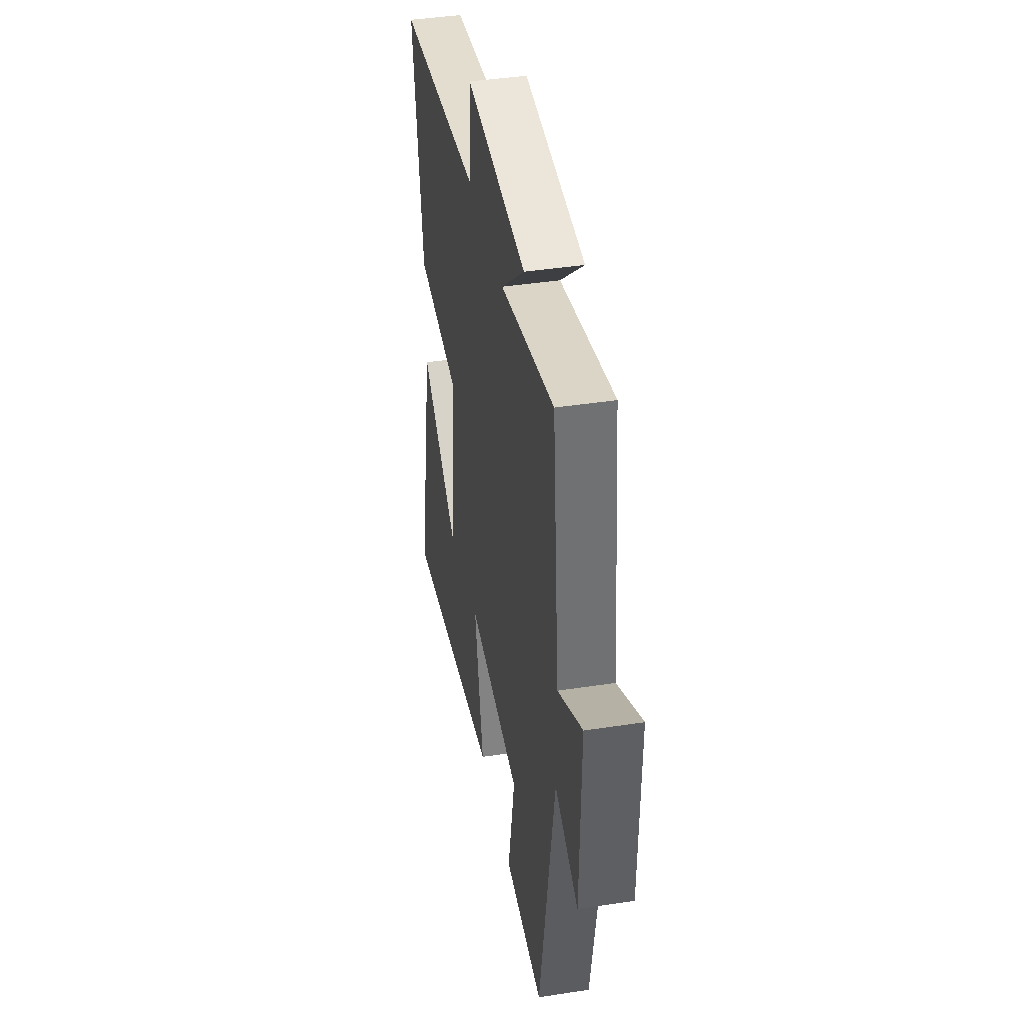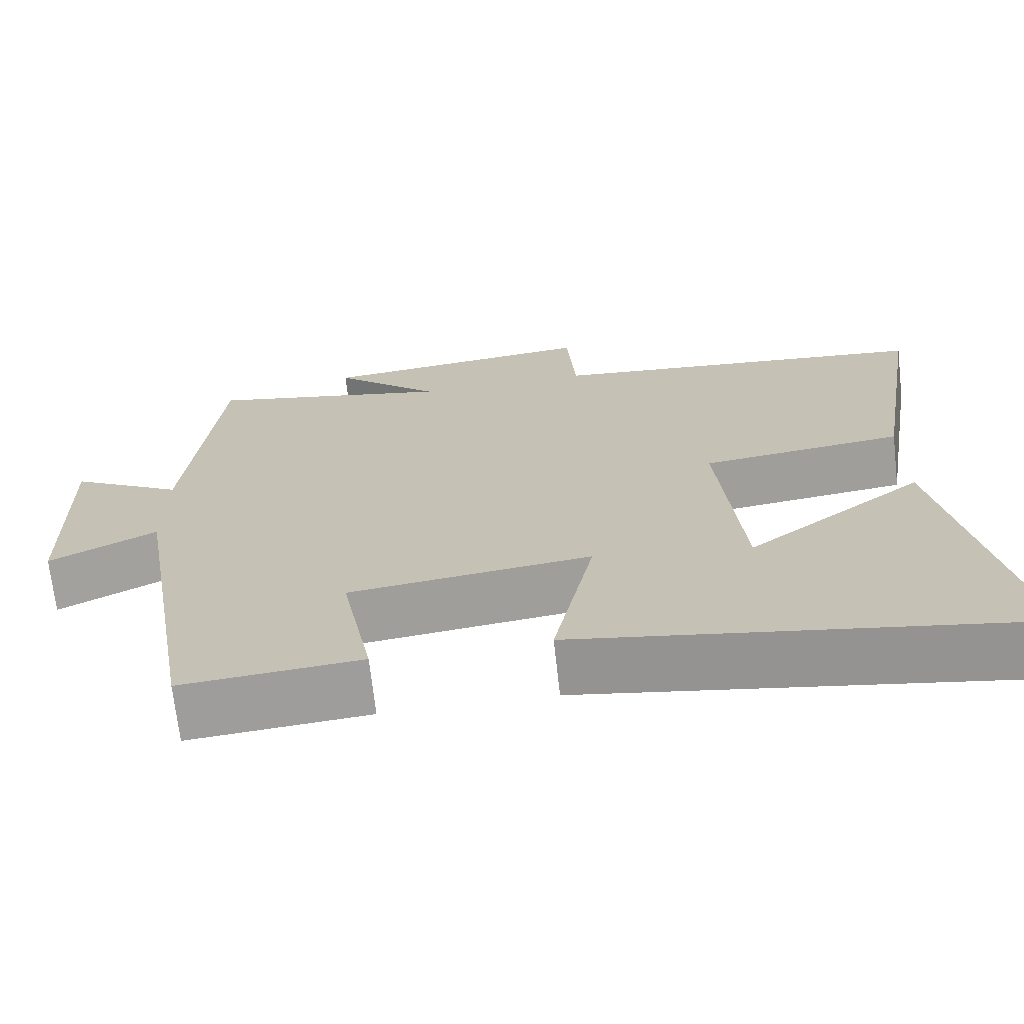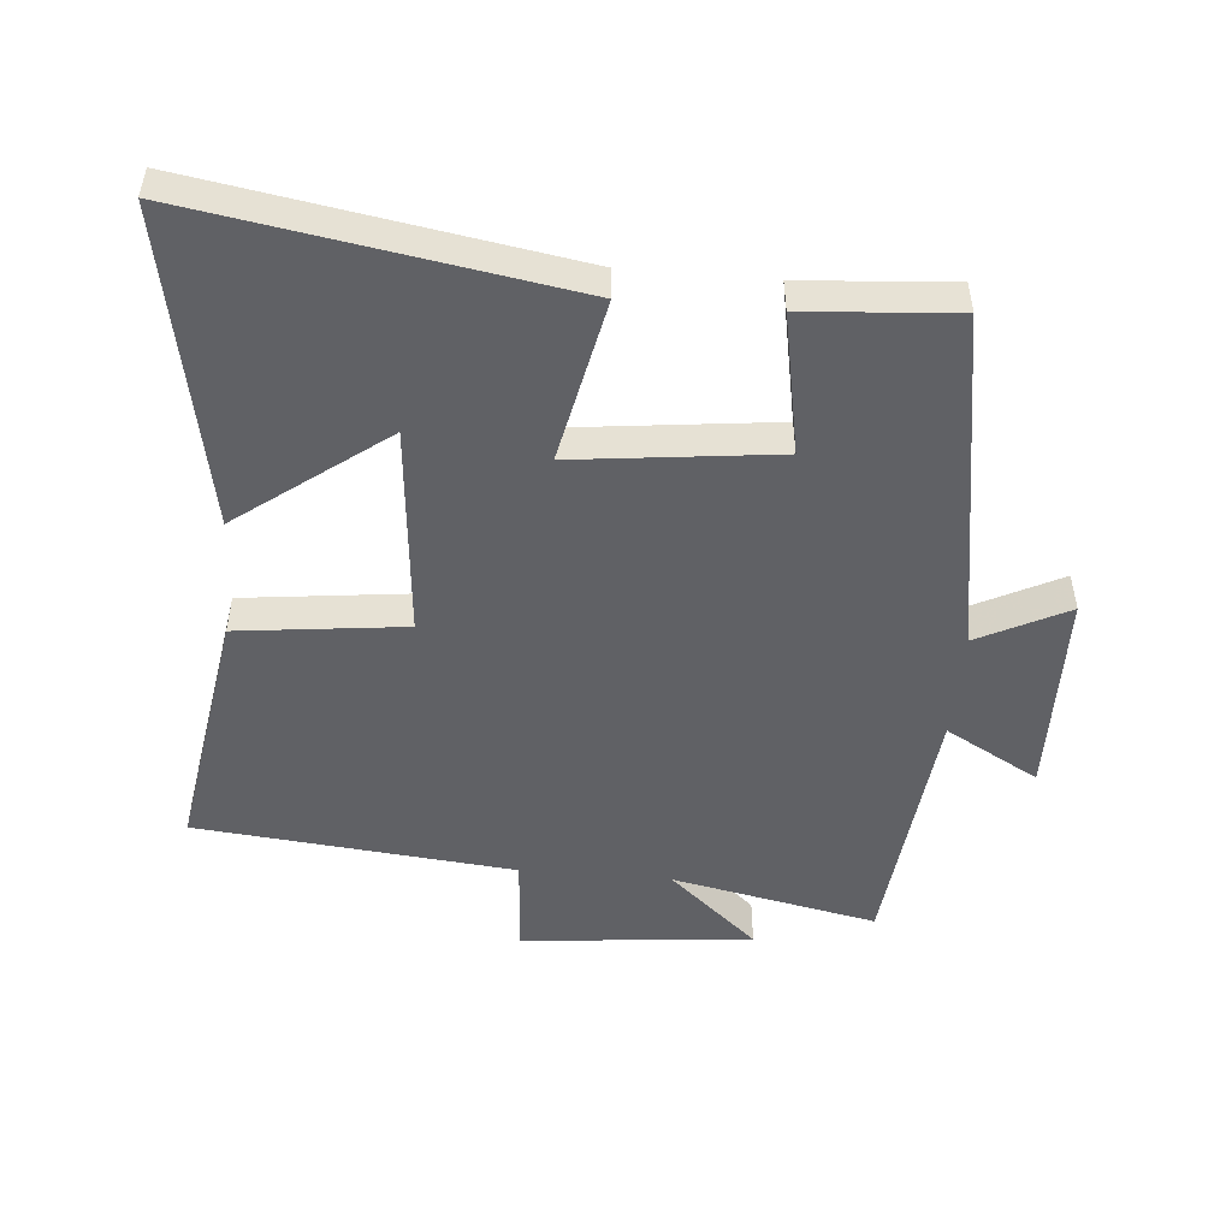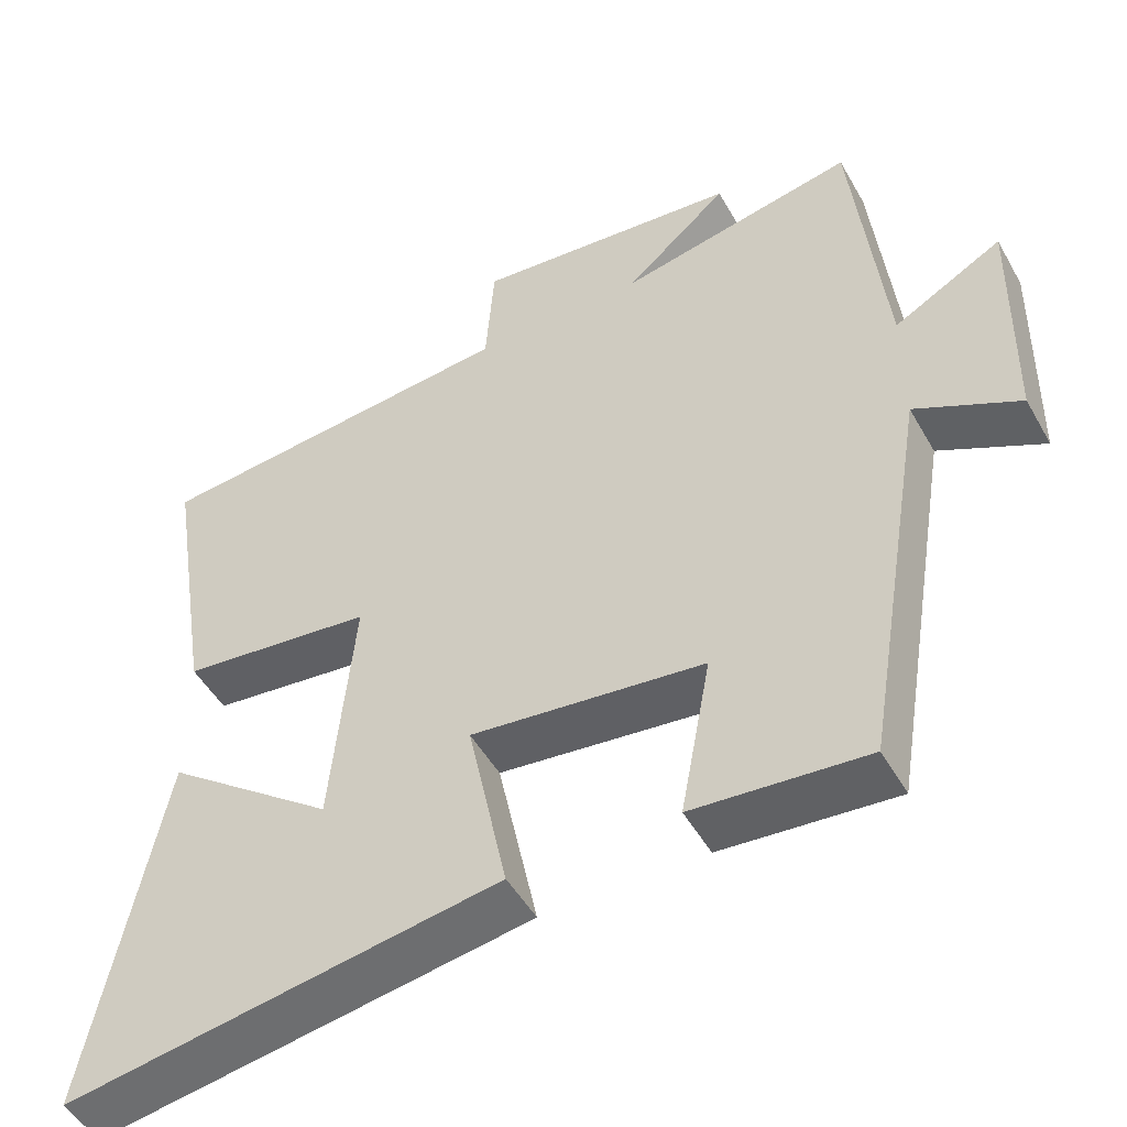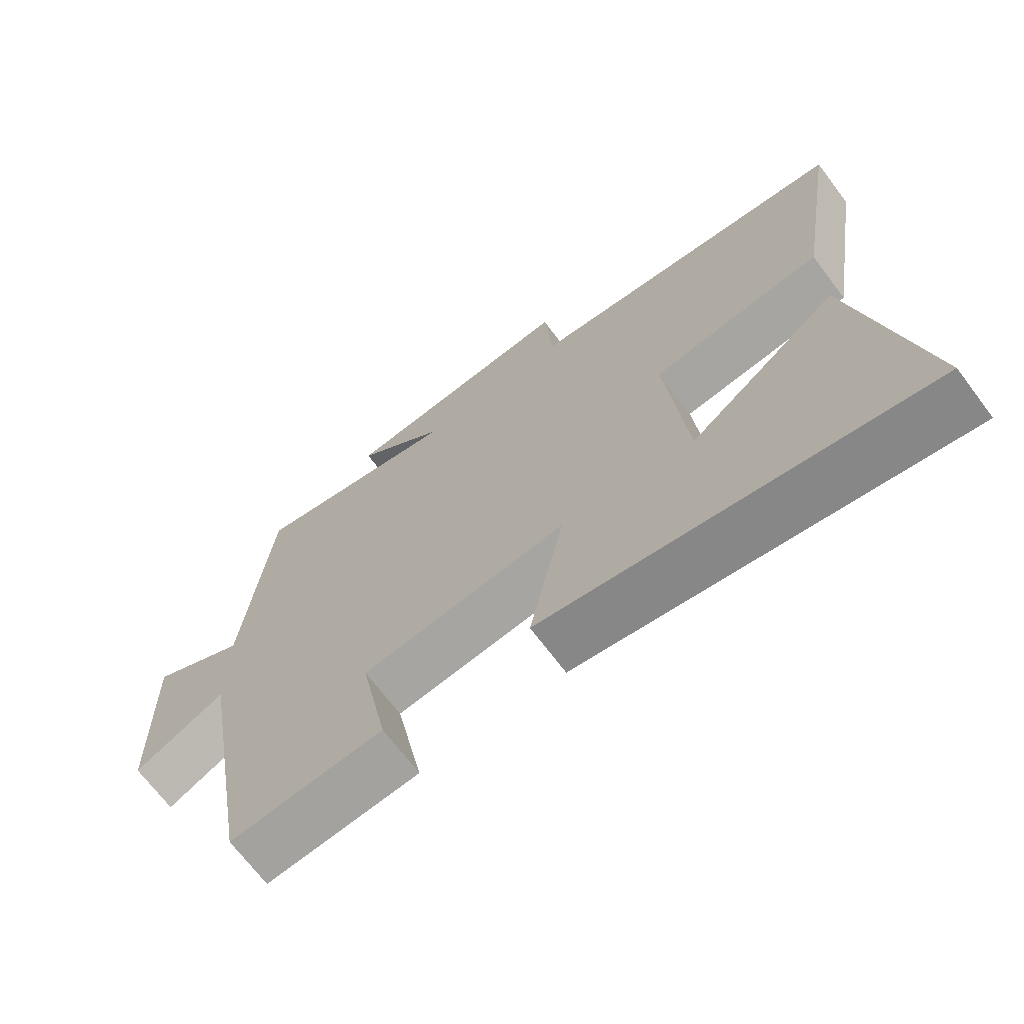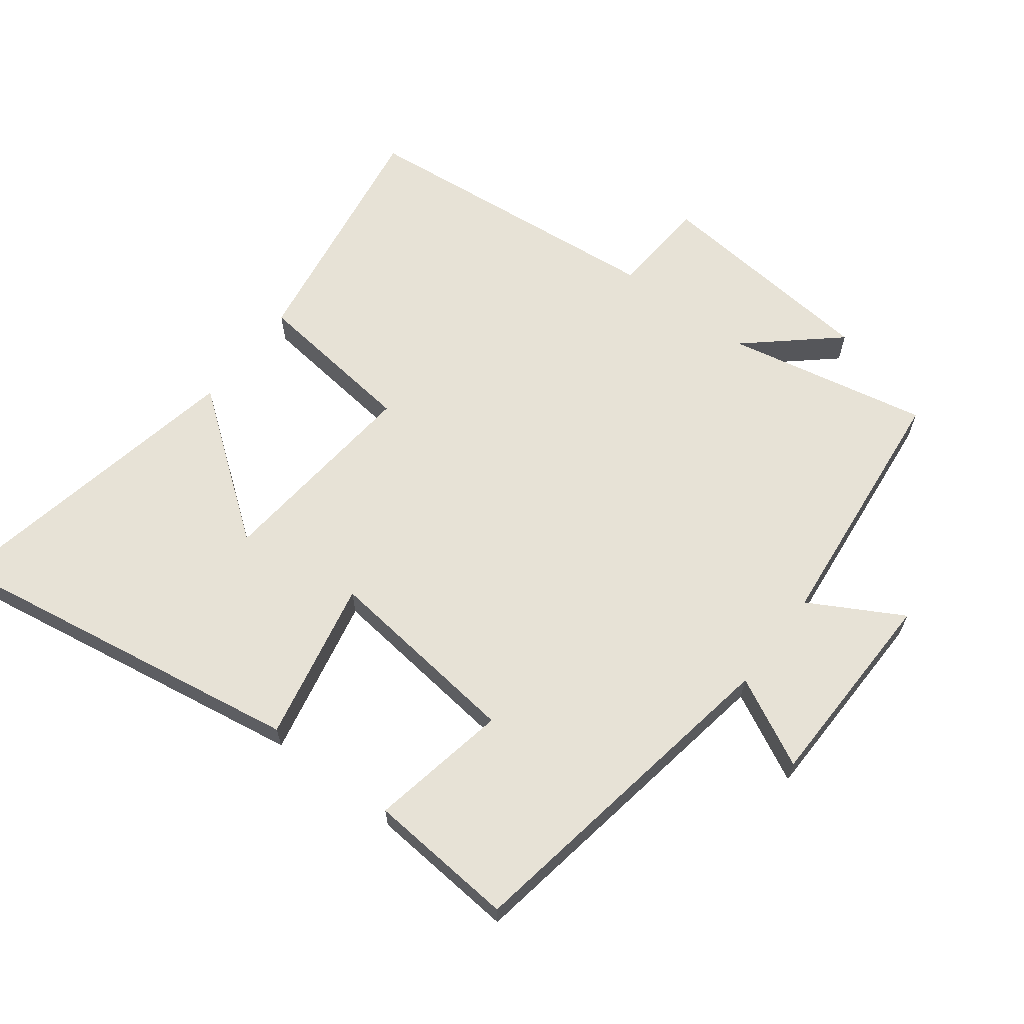
<metadata>
{"format":"obj","ext":"obj","renderer":"f3d","projection":"perspective","resolution":1024,"background":"white","views":[{"elev":41.4,"azim":-100.6,"up":"+Z"},{"elev":-69.6,"azim":6.4,"up":"+Z"},{"elev":-49.8,"azim":175.0,"up":"+Y"},{"elev":-49.4,"azim":-151.4,"up":"+Z"},{"elev":-69.2,"azim":37.0,"up":"+Z"},{"elev":63.7,"azim":-142.8,"up":"+Y"}]}
</metadata>
<code>
v -0.459 0.07 0.563
v -0.148 0.07 0.5
v -0.283 0.07 0.618
v 0.067 0.07 0.652
v 0.078 0.07 0.5
v 0.561 0.07 0.453
v 0.5 0.07 0.073
v 0.247 0.07 0.043
v 0.277 0.07 -0.279
v 0.5 0.07 -0.111
v 0.594 0.07 -0.592
v 0.028 0.07 -0.5
v 0.08 0.07 -0.252
v -0.226 0.07 -0.288
v -0.186 0.07 -0.5
v -0.413 0.07 -0.519
v -0.5 0.07 0.003
v -0.636 0.07 -0.066
v -0.642 0.07 0.248
v -0.5 0.07 0.169
v -0.459 0 0.563
v -0.148 0 0.5
v -0.283 0 0.618
v 0.067 0 0.652
v 0.078 0 0.5
v 0.561 0 0.453
v 0.5 0 0.073
v 0.247 0 0.043
v 0.277 0 -0.279
v 0.5 0 -0.111
v 0.594 0 -0.592
v 0.028 0 -0.5
v 0.08 0 -0.252
v -0.226 0 -0.288
v -0.186 0 -0.5
v -0.413 0 -0.519
v -0.5 0 0.003
v -0.636 0 -0.066
v -0.642 0 0.248
v -0.5 0 0.169
f 17 18 19 20
f 17 20 1 2
f 14 15 16 17
f 13 14 17 2
f 11 12 13
f 9 10 11
f 9 11 13
f 8 9 13 2
f 5 6 7 8
f 2 3 4 5
f 2 5 8
f 40 39 38 37
f 22 21 40 37
f 37 36 35 34
f 22 37 34 33
f 33 32 31
f 31 30 29
f 33 31 29
f 22 33 29 28
f 28 27 26 25
f 25 24 23 22
f 28 25 22
f 1 21 22 2
f 2 22 23 3
f 3 23 24 4
f 4 24 25 5
f 5 25 26 6
f 6 26 27 7
f 7 27 28 8
f 8 28 29 9
f 9 29 30 10
f 10 30 31 11
f 11 31 32 12
f 12 32 33 13
f 13 33 34 14
f 14 34 35 15
f 15 35 36 16
f 16 36 37 17
f 17 37 38 18
f 18 38 39 19
f 19 39 40 20
f 20 40 21 1

</code>
